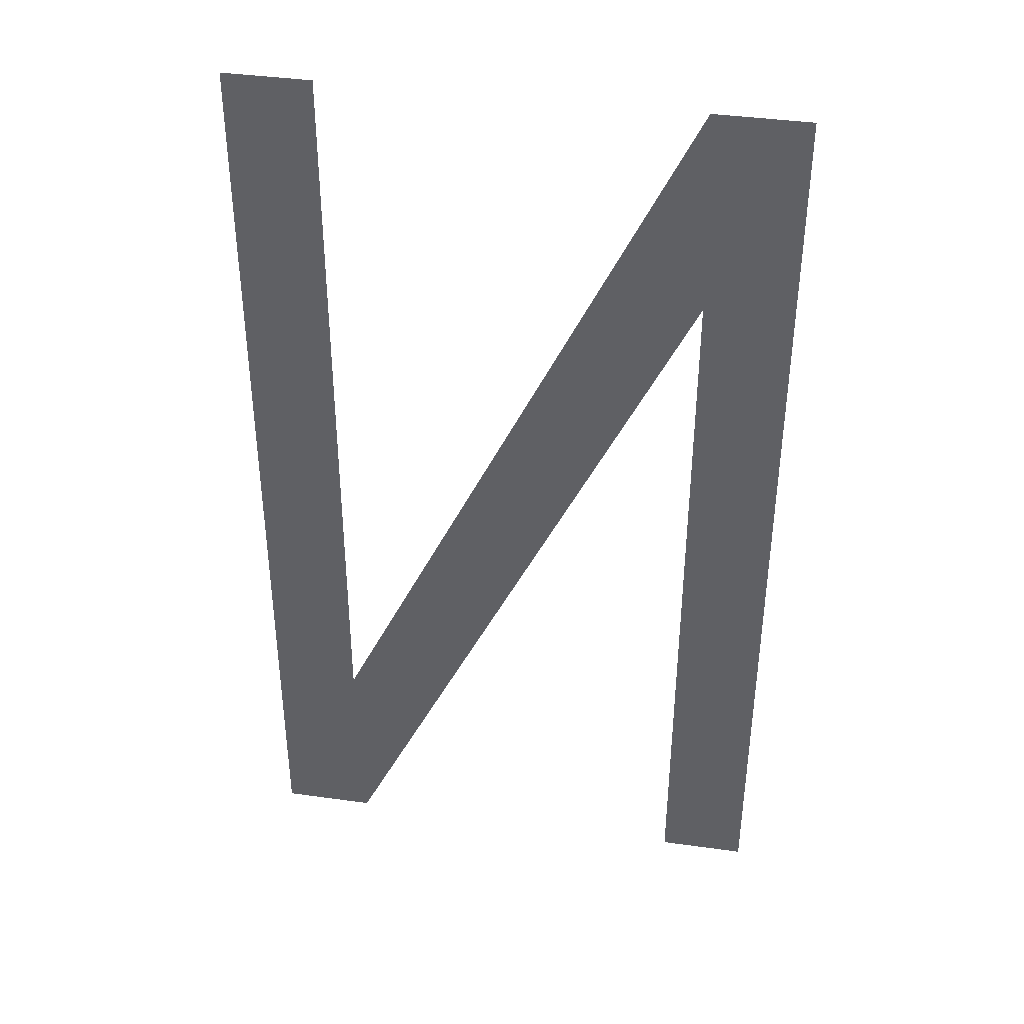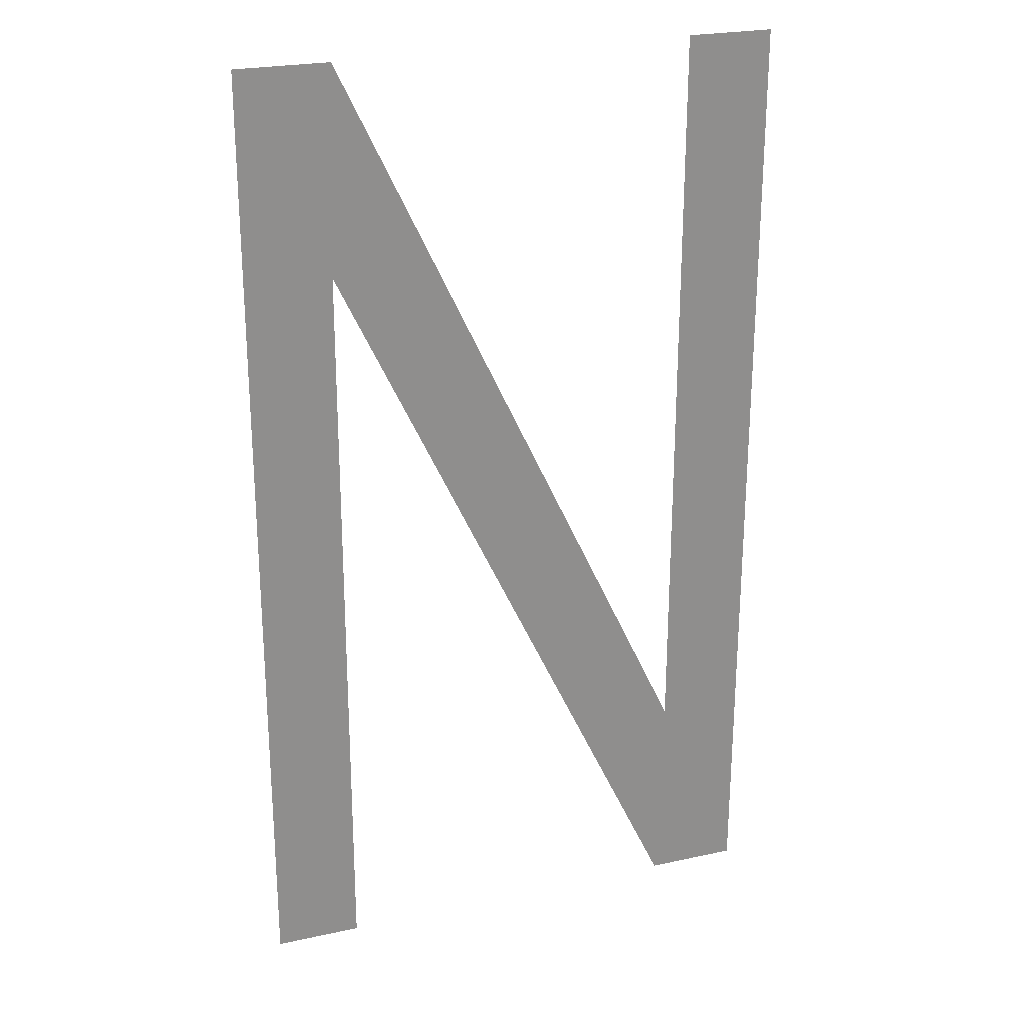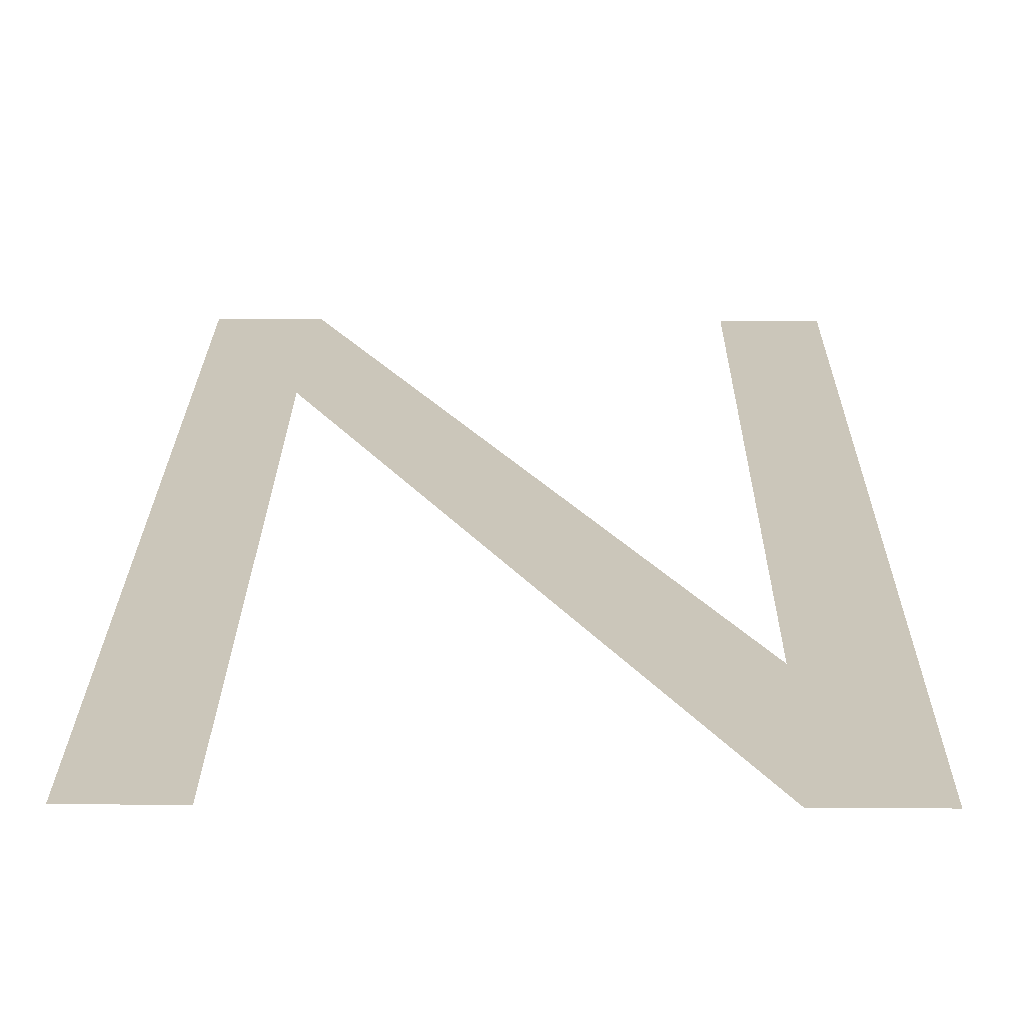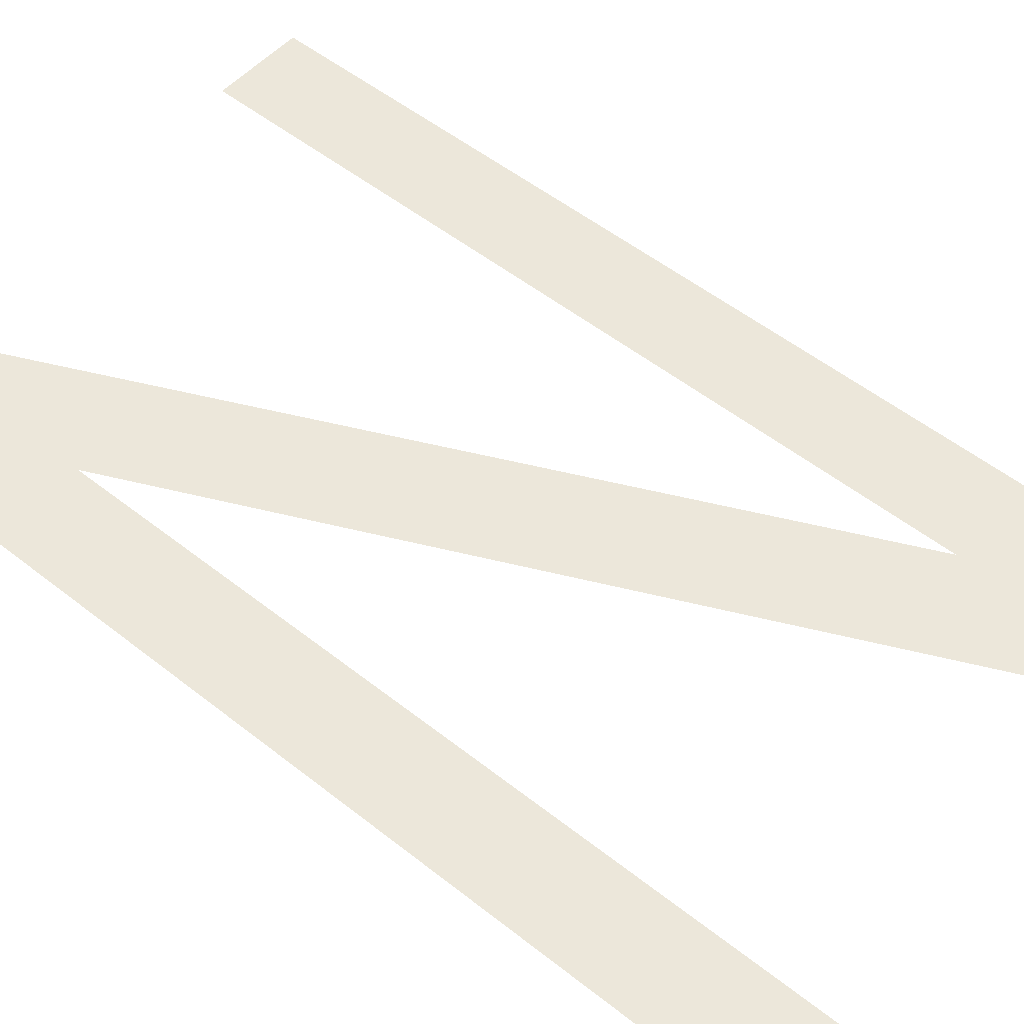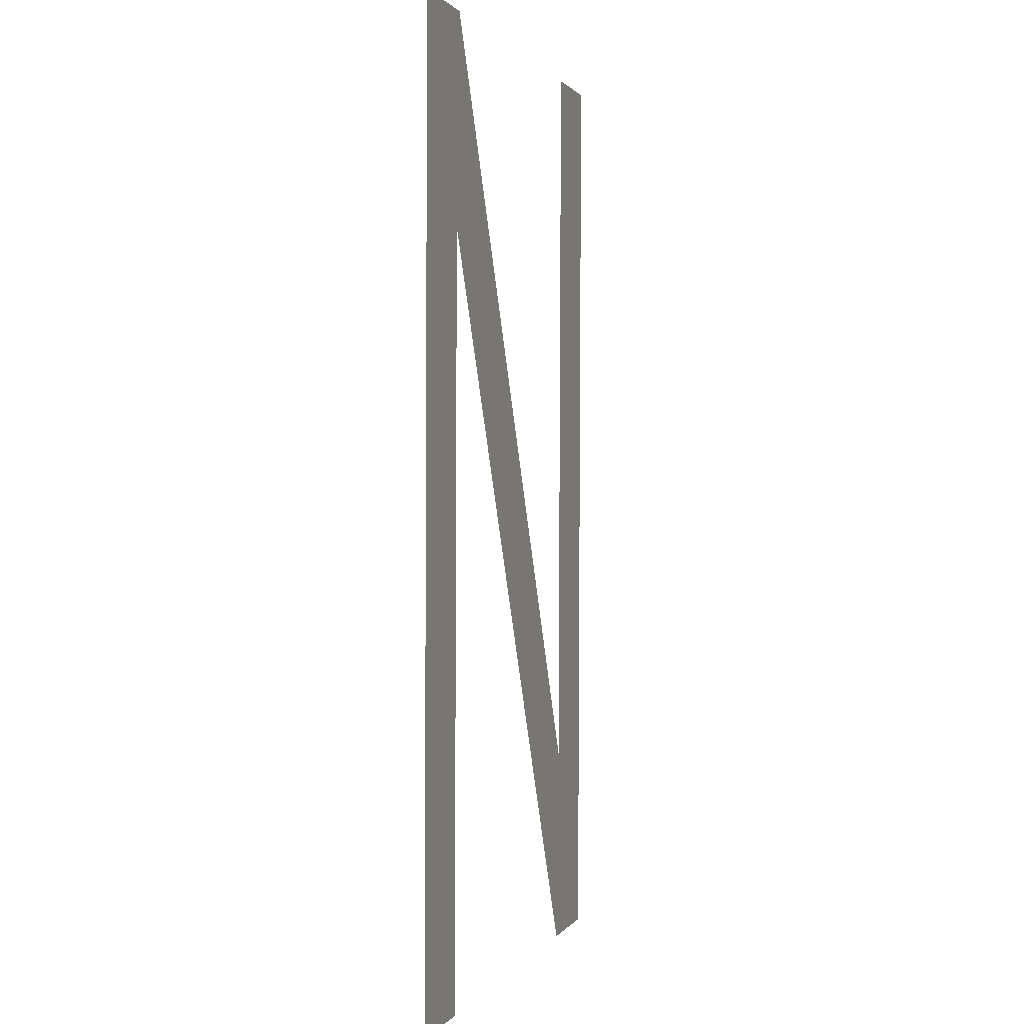
<metadata>
{"format":"obj","ext":"obj","renderer":"f3d","projection":"perspective","resolution":1024,"background":"white","views":[{"elev":40.0,"azim":9.8,"up":"+Z"},{"elev":24.5,"azim":160.3,"up":"+Z"},{"elev":21.3,"azim":0.6,"up":"+Y"},{"elev":51.9,"azim":-49.2,"up":"+Y"},{"elev":0.9,"azim":107.0,"up":"+Z"}]}
</metadata>
<code>
o N1/N/mesh192/mesh192-geometry#mesh192-geometry
v -0.2112 -0.1677 0.3101
v -0.2131 -0.1676 0.3264
v -0.2131 -0.1677 0.3101
v -0.2112 -0.1676 0.3308
v -0.2132 -0.1676 0.3308
v -0.2208 -0.1677 0.3101
v -0.221 -0.1676 0.3145
v -0.2228 -0.1676 0.3308
v -0.2228 -0.1677 0.3101
v -0.221 -0.1676 0.3308
f 1 2 3
f 4 2 1
f 3 2 1
f 1 2 4
f 5 2 4
f 4 2 5
f 5 6 2
f 2 6 5
f 7 6 5
f 5 6 7
f 8 6 7
f 7 6 8
f 6 8 9
f 9 8 6
f 10 8 7
f 7 8 10

</code>
